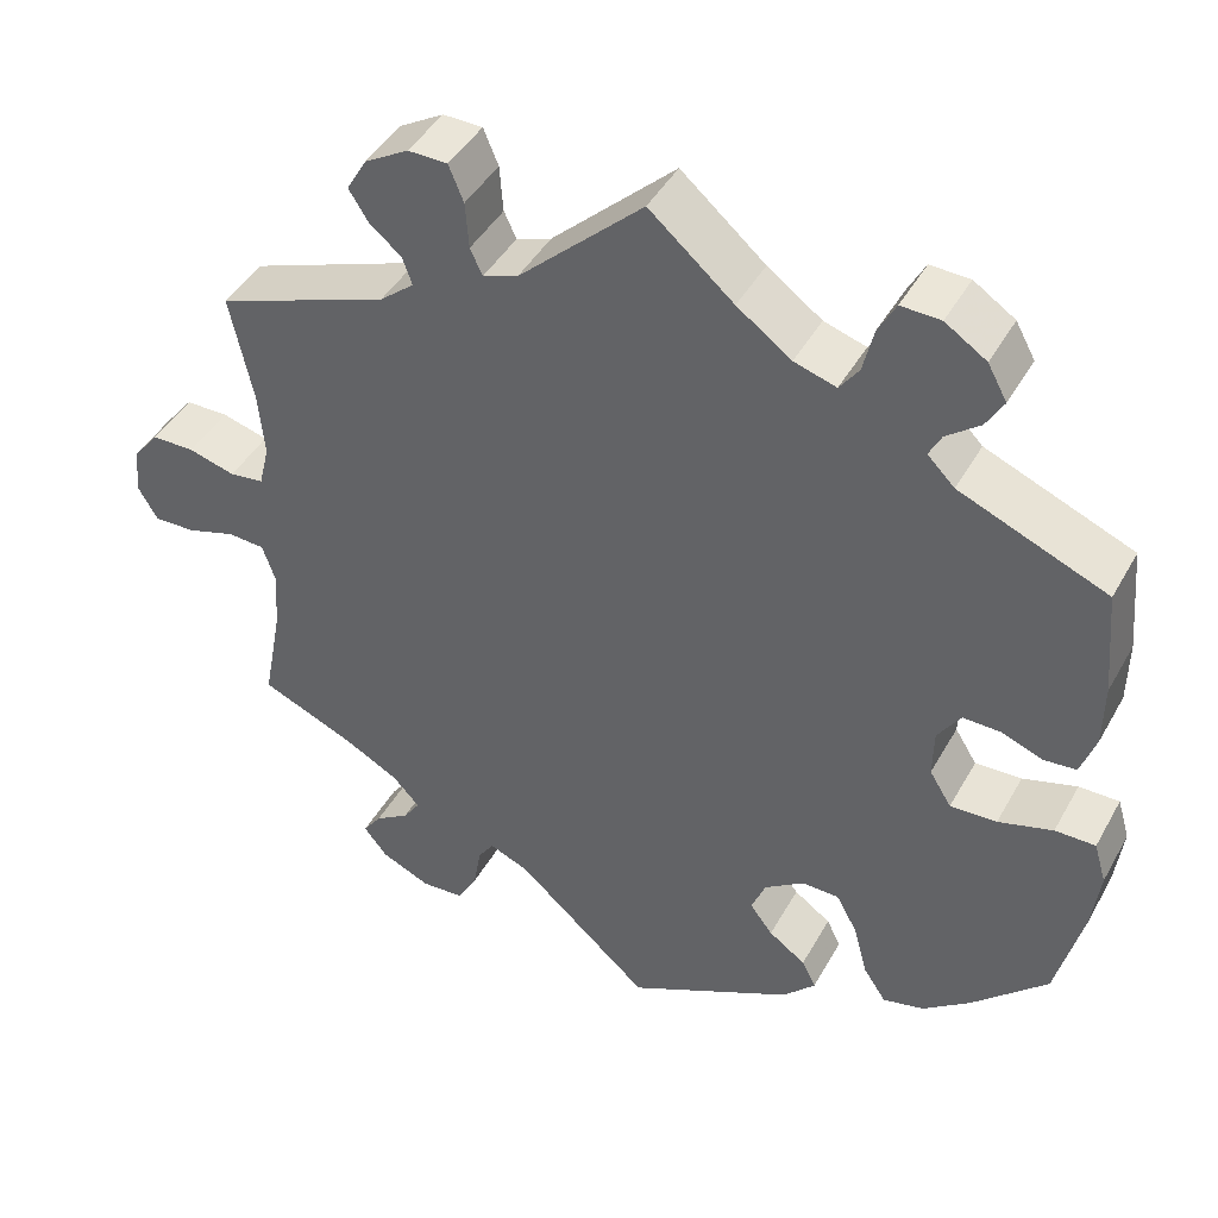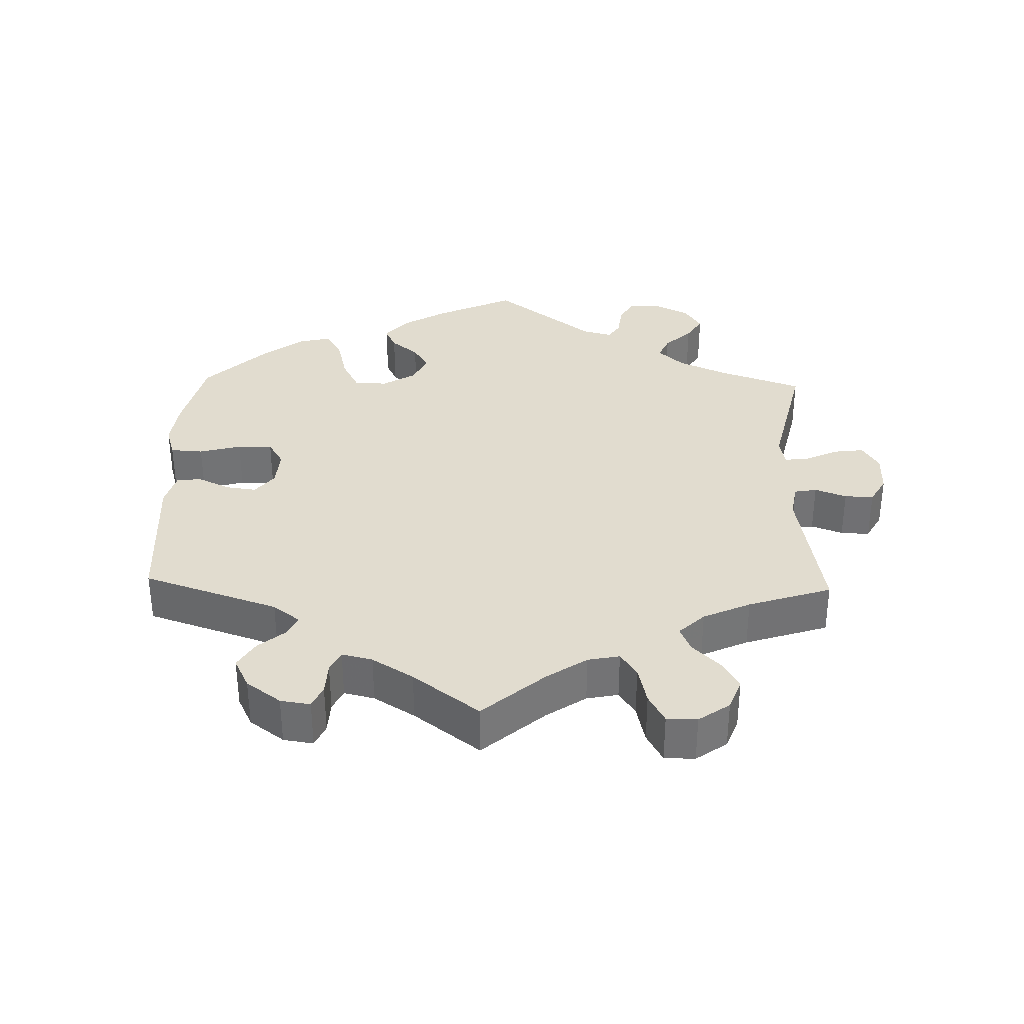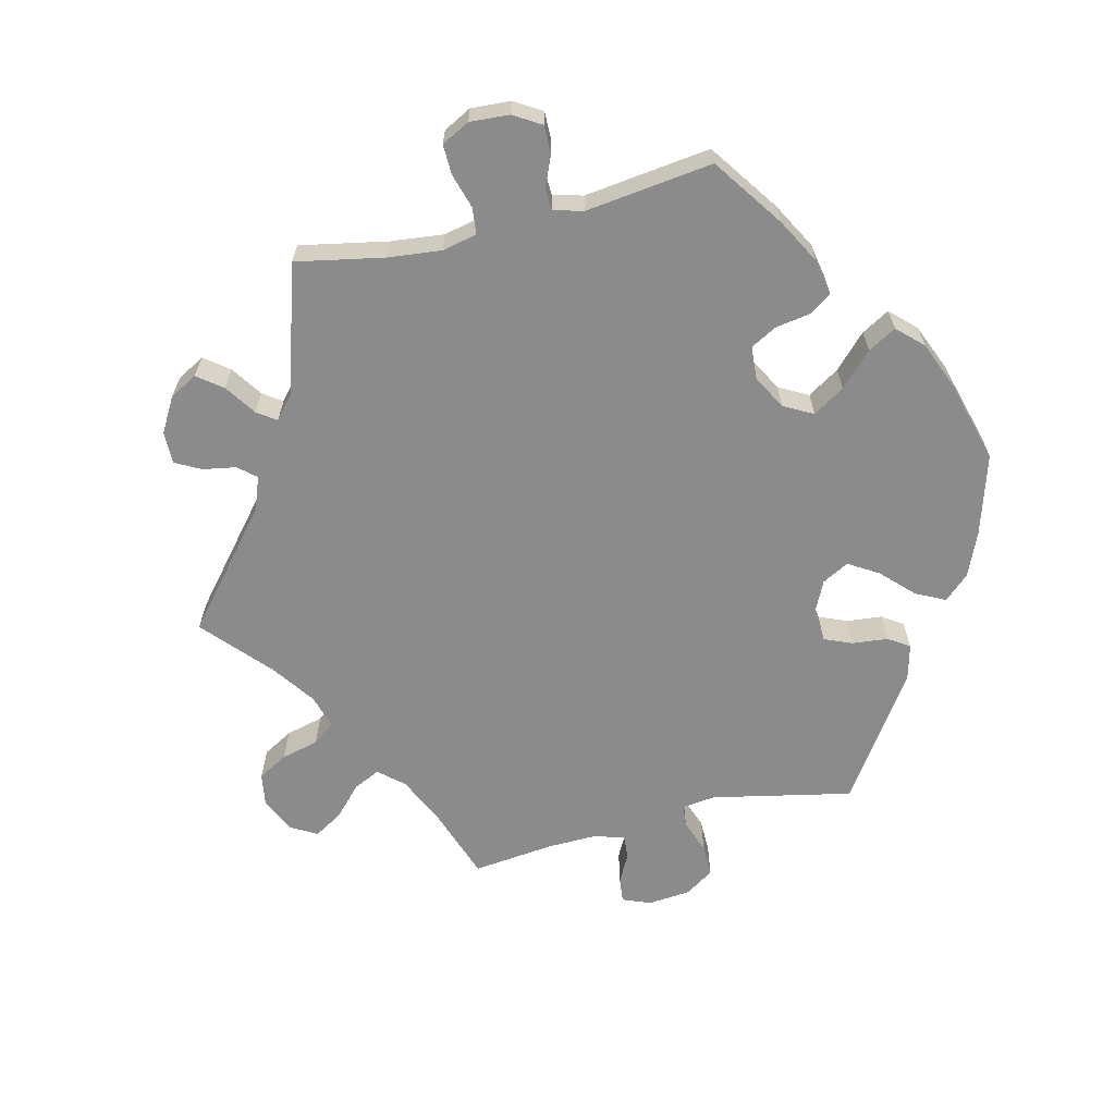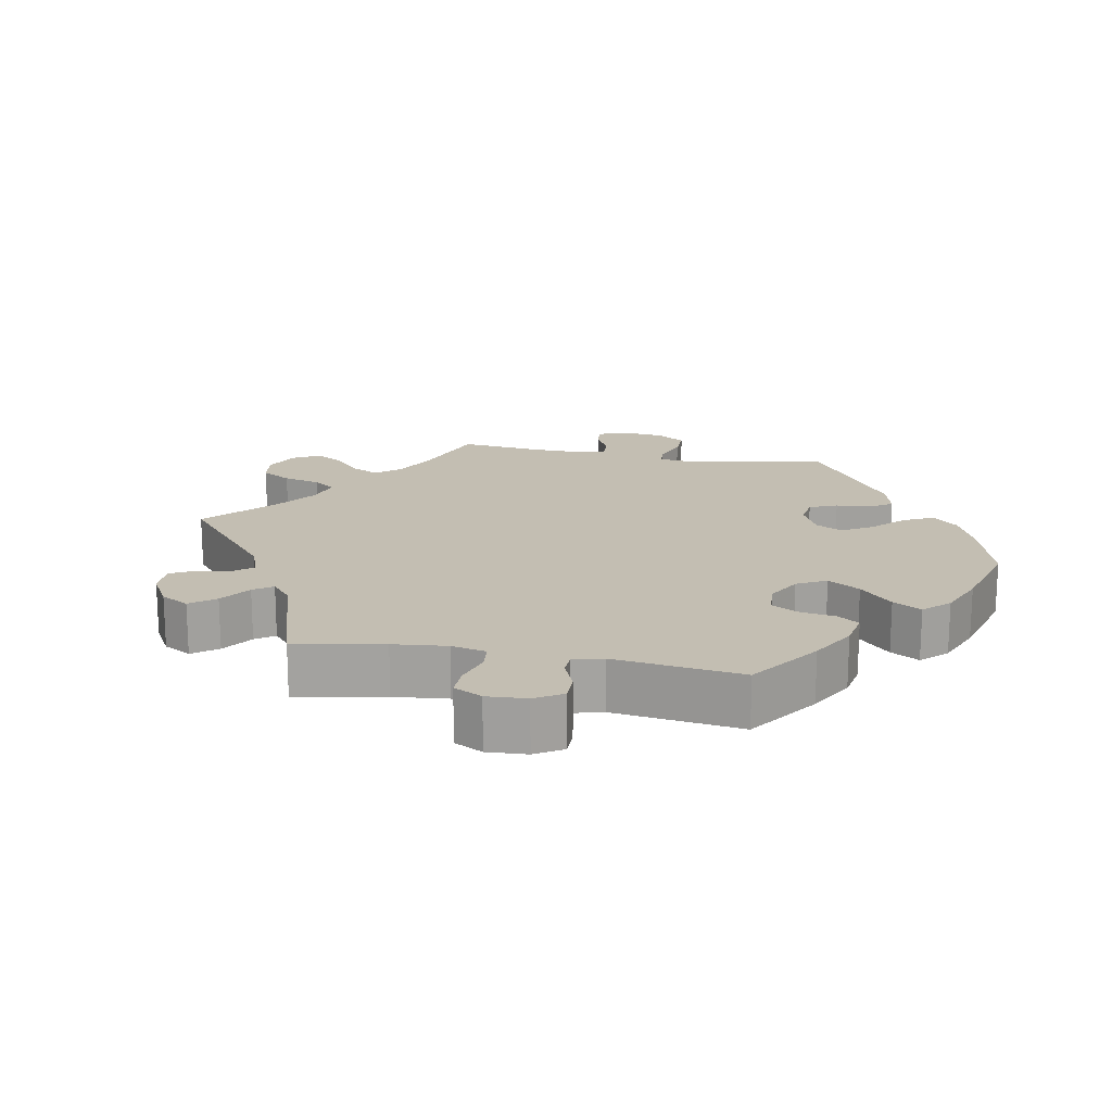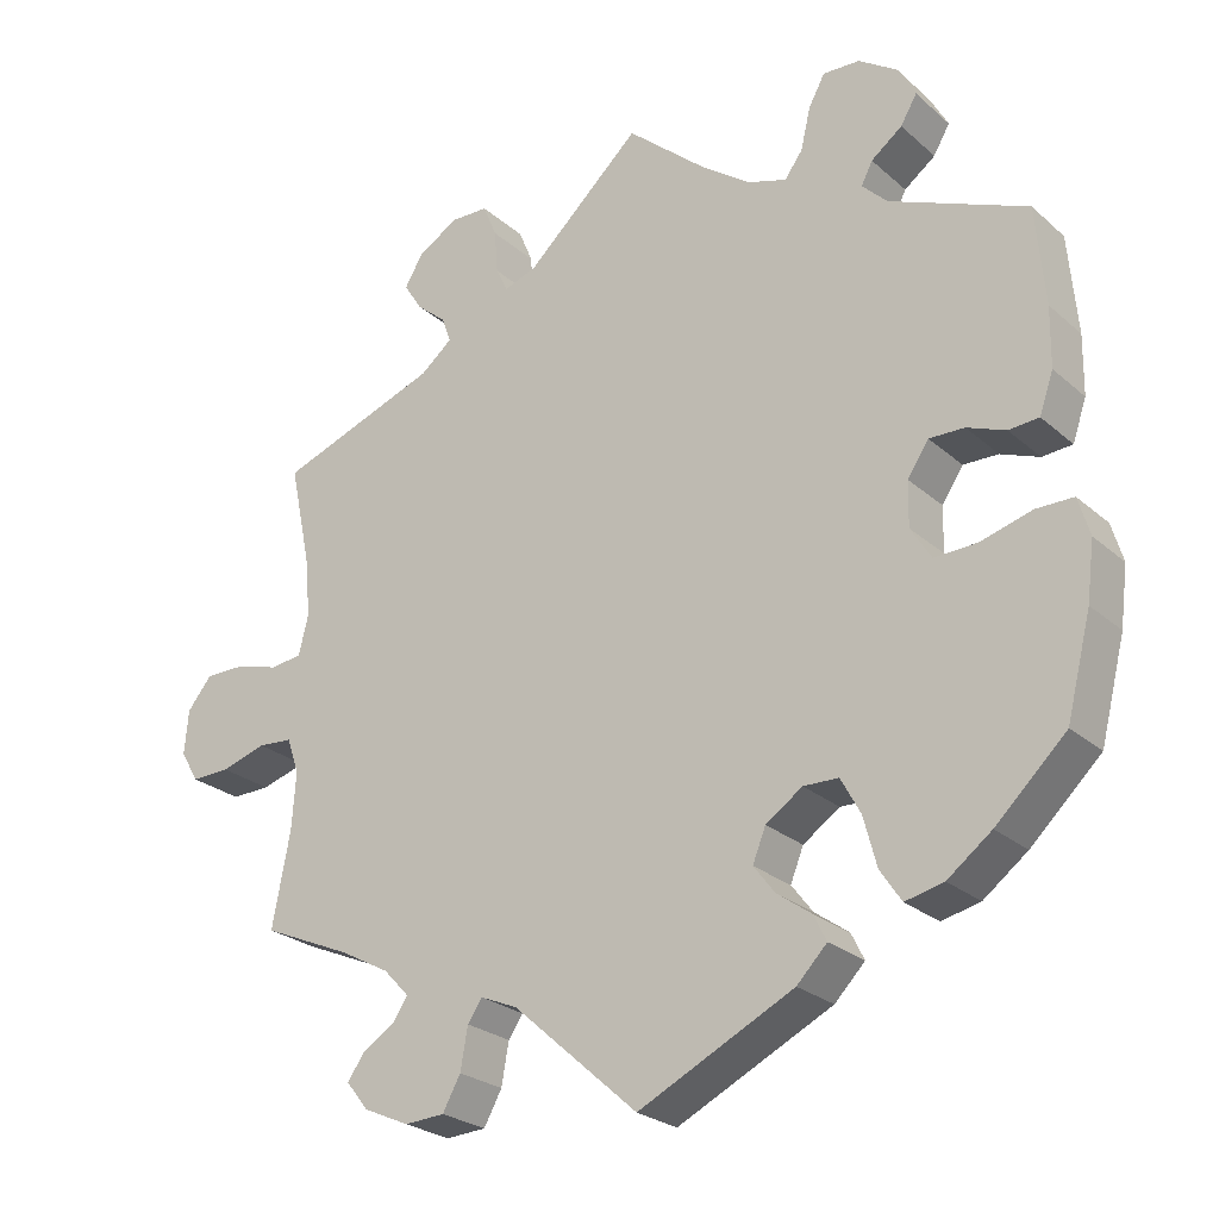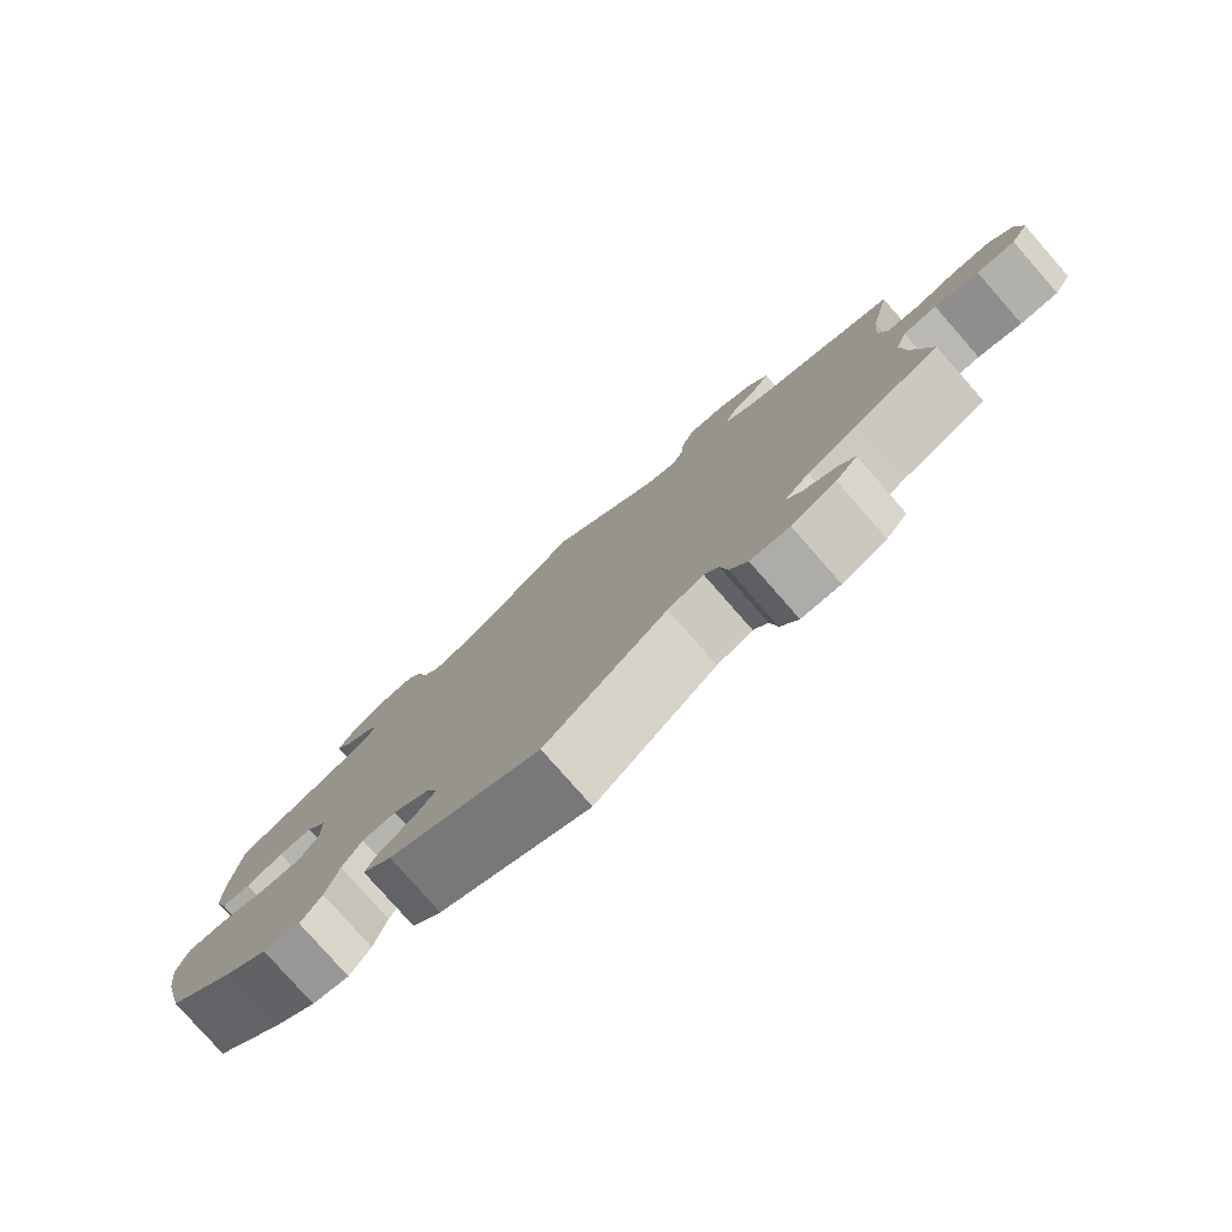
<metadata>
{"format":"obj","ext":"obj","renderer":"f3d","projection":"perspective","resolution":1024,"background":"white","views":[{"elev":43.5,"azim":27.4,"up":"+Z"},{"elev":34.5,"azim":-118.4,"up":"+Y"},{"elev":-63.9,"azim":43.5,"up":"+Y"},{"elev":17.5,"azim":40.8,"up":"+Y"},{"elev":-25.0,"azim":35.9,"up":"+Z"},{"elev":-79.4,"azim":-138.7,"up":"+Z"}]}
</metadata>
<code>
v 0.414 0.07 -0.371
v 0.36 0.07 -0.412
v 0.313 0.07 -0.423
v 0.287 0.07 -0.384
v 0.271 0.07 -0.324
v 0.247 0.07 -0.28
v 0.204 0.07 -0.279
v 0.159 0.07 -0.31
v 0.143 0.07 -0.35
v 0.169 0.07 -0.384
v 0.211 0.07 -0.414
v 0.227 0.07 -0.446
v 0.19 0.07 -0.484
v 0 0.07 -0.578
v -0.153 0.07 -0.442
v -0.198 0.07 -0.423
v -0.216 0.07 -0.449
v -0.225 0.07 -0.5
v -0.247 0.07 -0.54
v -0.296 0.07 -0.543
v -0.352 0.07 -0.518
v -0.379 0.07 -0.484
v -0.358 0.07 -0.455
v -0.319 0.07 -0.43
v -0.3 0.07 -0.402
v -0.331 0.07 -0.369
v -0.392 0.07 -0.336
v -0.501 0.07 -0.289
v -0.479 0.07 -0.174
v -0.474 0.07 -0.105
v -0.489 0.07 -0.061
v -0.531 0.07 -0.058
v -0.586 0.07 -0.075
v -0.634 0.07 -0.076
v -0.656 0.07 -0.038
v -0.651 0.07 0.016
v -0.621 0.07 0.053
v -0.572 0.07 0.053
v -0.519 0.07 0.038
v -0.48 0.07 0.043
v -0.468 0.07 0.092
v -0.475 0.07 0.166
v -0.501 0.07 0.289
v -0.304 0.07 0.361
v -0.265 0.07 0.393
v -0.276 0.07 0.424
v -0.313 0.07 0.455
v -0.335 0.07 0.49
v -0.312 0.07 0.529
v -0.262 0.07 0.558
v -0.217 0.07 0.557
v -0.2 0.07 0.516
v -0.196 0.07 0.463
v -0.182 0.07 0.433
v -0.142 0.07 0.447
v -0.001 0.07 0.578
v 0.095 0.07 0.495
v 0.157 0.07 0.45
v 0.205 0.07 0.435
v 0.227 0.07 0.465
v 0.239 0.07 0.516
v 0.259 0.07 0.553
v 0.304 0.07 0.551
v 0.351 0.07 0.52
v 0.373 0.07 0.48
v 0.353 0.07 0.446
v 0.315 0.07 0.417
v 0.301 0.07 0.39
v 0.332 0.07 0.359
v 0.5 0.07 0.289
v 0.511 0.07 0.168
v 0.51 0.07 0.095
v 0.493 0.07 0.046
v 0.456 0.07 0.043
v 0.409 0.07 0.061
v 0.366 0.07 0.062
v 0.34 0.07 0.023
v 0.339 0.07 -0.032
v 0.364 0.07 -0.072
v 0.417 0.07 -0.07
v 0.479 0.07 -0.052
v 0.525 0.07 -0.052
v 0.539 0.07 -0.099
v 0.53 0.07 -0.17
v 0.5 0.07 -0.289
v 0.414 0 -0.371
v 0.36 0 -0.412
v 0.313 0 -0.423
v 0.287 0 -0.384
v 0.271 0 -0.324
v 0.247 0 -0.28
v 0.204 0 -0.279
v 0.159 0 -0.31
v 0.143 0 -0.35
v 0.169 0 -0.384
v 0.211 0 -0.414
v 0.227 0 -0.446
v 0.19 0 -0.484
v 0 0 -0.578
v -0.153 0 -0.442
v -0.198 0 -0.423
v -0.216 0 -0.449
v -0.225 0 -0.5
v -0.247 0 -0.54
v -0.296 0 -0.543
v -0.352 0 -0.518
v -0.379 0 -0.484
v -0.358 0 -0.455
v -0.319 0 -0.43
v -0.3 0 -0.402
v -0.331 0 -0.369
v -0.392 0 -0.336
v -0.501 0 -0.289
v -0.479 0 -0.174
v -0.474 0 -0.105
v -0.489 0 -0.061
v -0.531 0 -0.058
v -0.586 0 -0.075
v -0.634 0 -0.076
v -0.656 0 -0.038
v -0.651 0 0.016
v -0.621 0 0.053
v -0.572 0 0.053
v -0.519 0 0.038
v -0.48 0 0.043
v -0.468 0 0.092
v -0.475 0 0.166
v -0.501 0 0.289
v -0.304 0 0.361
v -0.265 0 0.393
v -0.276 0 0.424
v -0.313 0 0.455
v -0.335 0 0.49
v -0.312 0 0.529
v -0.262 0 0.558
v -0.217 0 0.557
v -0.2 0 0.516
v -0.196 0 0.463
v -0.182 0 0.433
v -0.142 0 0.447
v -0.001 0 0.578
v 0.095 0 0.495
v 0.157 0 0.45
v 0.205 0 0.435
v 0.227 0 0.465
v 0.239 0 0.516
v 0.259 0 0.553
v 0.304 0 0.551
v 0.351 0 0.52
v 0.373 0 0.48
v 0.353 0 0.446
v 0.315 0 0.417
v 0.301 0 0.39
v 0.332 0 0.359
v 0.5 0 0.289
v 0.511 0 0.168
v 0.51 0 0.095
v 0.493 0 0.046
v 0.456 0 0.043
v 0.409 0 0.061
v 0.366 0 0.062
v 0.34 0 0.023
v 0.339 0 -0.032
v 0.364 0 -0.072
v 0.417 0 -0.07
v 0.479 0 -0.052
v 0.525 0 -0.052
v 0.539 0 -0.099
v 0.53 0 -0.17
v 0.5 0 -0.289
f 80 81 82 83
f 79 80 83 84
f 72 73 74 75
f 72 75 76
f 69 70 71 72
f 68 69 72 76
f 64 65 66 67
f 64 67 68
f 63 64 68
f 60 61 62 63
f 59 60 63 68
f 58 59 68 76
f 55 56 57
f 54 55 57 58
f 50 51 52 53
f 50 53 54
f 49 50 54
f 46 47 48 49
f 45 46 49 54
f 44 45 54 58
f 42 43 44 58
f 36 37 38 39
f 36 39 40
f 35 36 40
f 32 33 34 35
f 31 32 35 40
f 30 31 40 41
f 27 28 29
f 26 27 29 30
f 25 26 30 41
f 21 22 23 24
f 21 24 25
f 20 21 25
f 17 18 19 20
f 16 17 20 25
f 12 13 14 15
f 10 11 12 15
f 9 10 15 16
f 8 9 16 25
f 2 3 4 5
f 2 5 6
f 1 2 6
f 79 84 85 1
f 42 58 76 77
f 42 77 78
f 7 8 25 41
f 6 7 41 42
f 42 78 79
f 1 6 42 79
f 168 167 166 165
f 169 168 165 164
f 160 159 158 157
f 161 160 157
f 157 156 155 154
f 161 157 154 153
f 152 151 150 149
f 153 152 149
f 153 149 148
f 148 147 146 145
f 153 148 145 144
f 161 153 144 143
f 142 141 140
f 143 142 140 139
f 138 137 136 135
f 139 138 135
f 139 135 134
f 134 133 132 131
f 139 134 131 130
f 143 139 130 129
f 143 129 128 127
f 124 123 122 121
f 125 124 121
f 125 121 120
f 120 119 118 117
f 125 120 117 116
f 126 125 116 115
f 114 113 112
f 115 114 112 111
f 126 115 111 110
f 109 108 107 106
f 110 109 106
f 110 106 105
f 105 104 103 102
f 110 105 102 101
f 100 99 98 97
f 100 97 96 95
f 101 100 95 94
f 110 101 94 93
f 90 89 88 87
f 91 90 87
f 91 87 86
f 86 170 169 164
f 162 161 143 127
f 163 162 127
f 126 110 93 92
f 127 126 92 91
f 164 163 127
f 164 127 91 86
f 1 86 87 2
f 2 87 88 3
f 3 88 89 4
f 4 89 90 5
f 5 90 91 6
f 6 91 92 7
f 7 92 93 8
f 8 93 94 9
f 9 94 95 10
f 10 95 96 11
f 11 96 97 12
f 12 97 98 13
f 13 98 99 14
f 14 99 100 15
f 15 100 101 16
f 16 101 102 17
f 17 102 103 18
f 18 103 104 19
f 19 104 105 20
f 20 105 106 21
f 21 106 107 22
f 22 107 108 23
f 23 108 109 24
f 24 109 110 25
f 25 110 111 26
f 26 111 112 27
f 27 112 113 28
f 28 113 114 29
f 29 114 115 30
f 30 115 116 31
f 31 116 117 32
f 32 117 118 33
f 33 118 119 34
f 34 119 120 35
f 35 120 121 36
f 36 121 122 37
f 37 122 123 38
f 38 123 124 39
f 39 124 125 40
f 40 125 126 41
f 41 126 127 42
f 42 127 128 43
f 43 128 129 44
f 44 129 130 45
f 45 130 131 46
f 46 131 132 47
f 47 132 133 48
f 48 133 134 49
f 49 134 135 50
f 50 135 136 51
f 51 136 137 52
f 52 137 138 53
f 53 138 139 54
f 54 139 140 55
f 55 140 141 56
f 56 141 142 57
f 57 142 143 58
f 58 143 144 59
f 59 144 145 60
f 60 145 146 61
f 61 146 147 62
f 62 147 148 63
f 63 148 149 64
f 64 149 150 65
f 65 150 151 66
f 66 151 152 67
f 67 152 153 68
f 68 153 154 69
f 69 154 155 70
f 70 155 156 71
f 71 156 157 72
f 72 157 158 73
f 73 158 159 74
f 74 159 160 75
f 75 160 161 76
f 76 161 162 77
f 77 162 163 78
f 78 163 164 79
f 79 164 165 80
f 80 165 166 81
f 81 166 167 82
f 82 167 168 83
f 83 168 169 84
f 84 169 170 85
f 85 170 86 1

</code>
